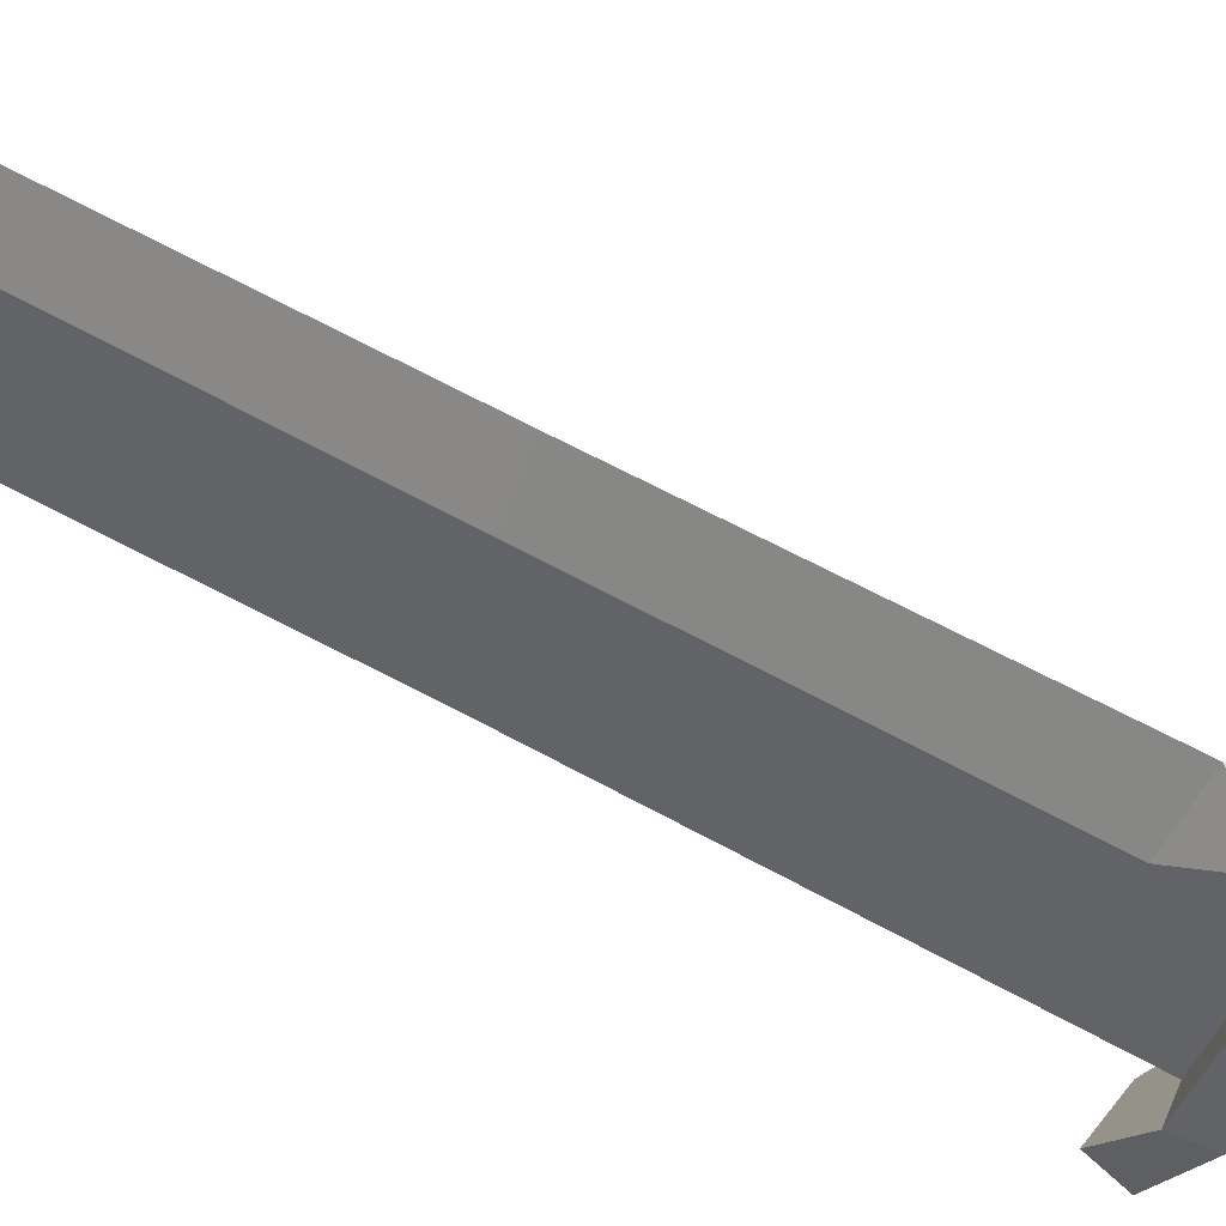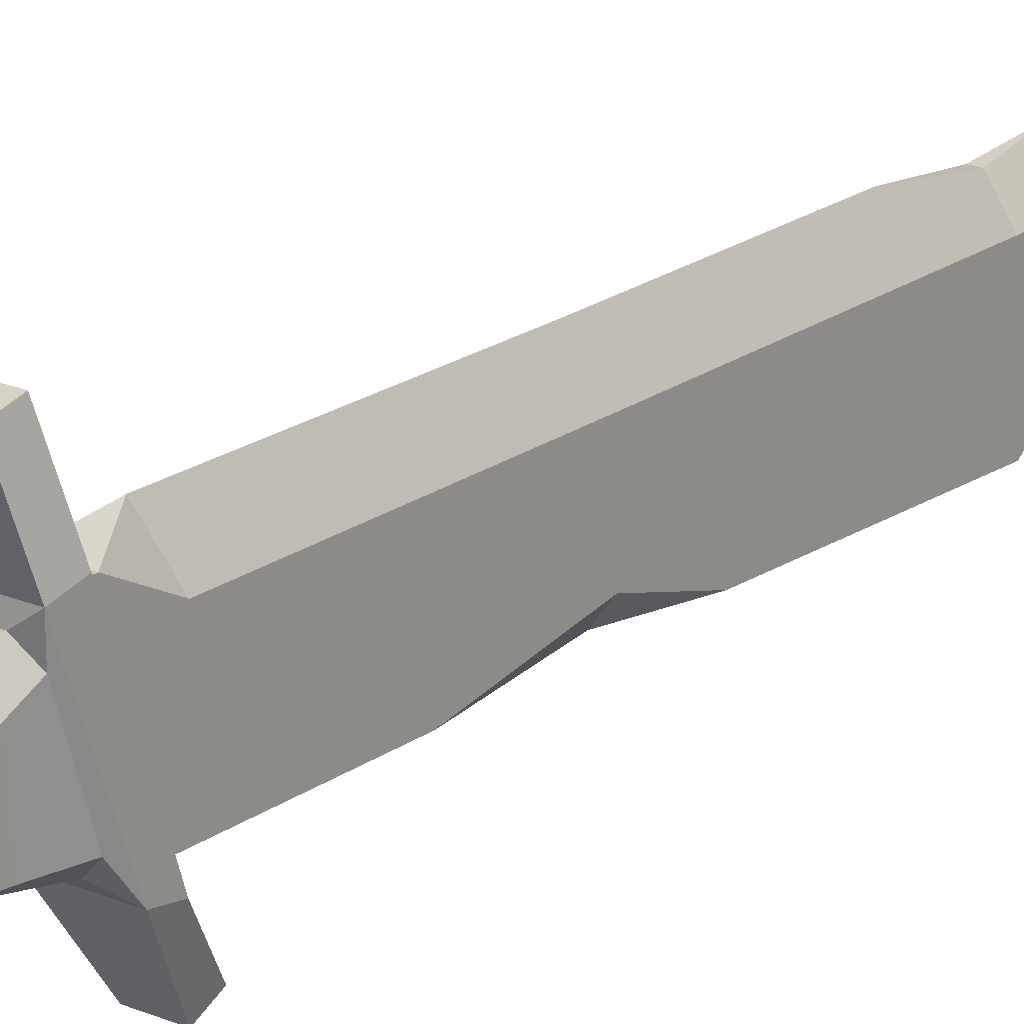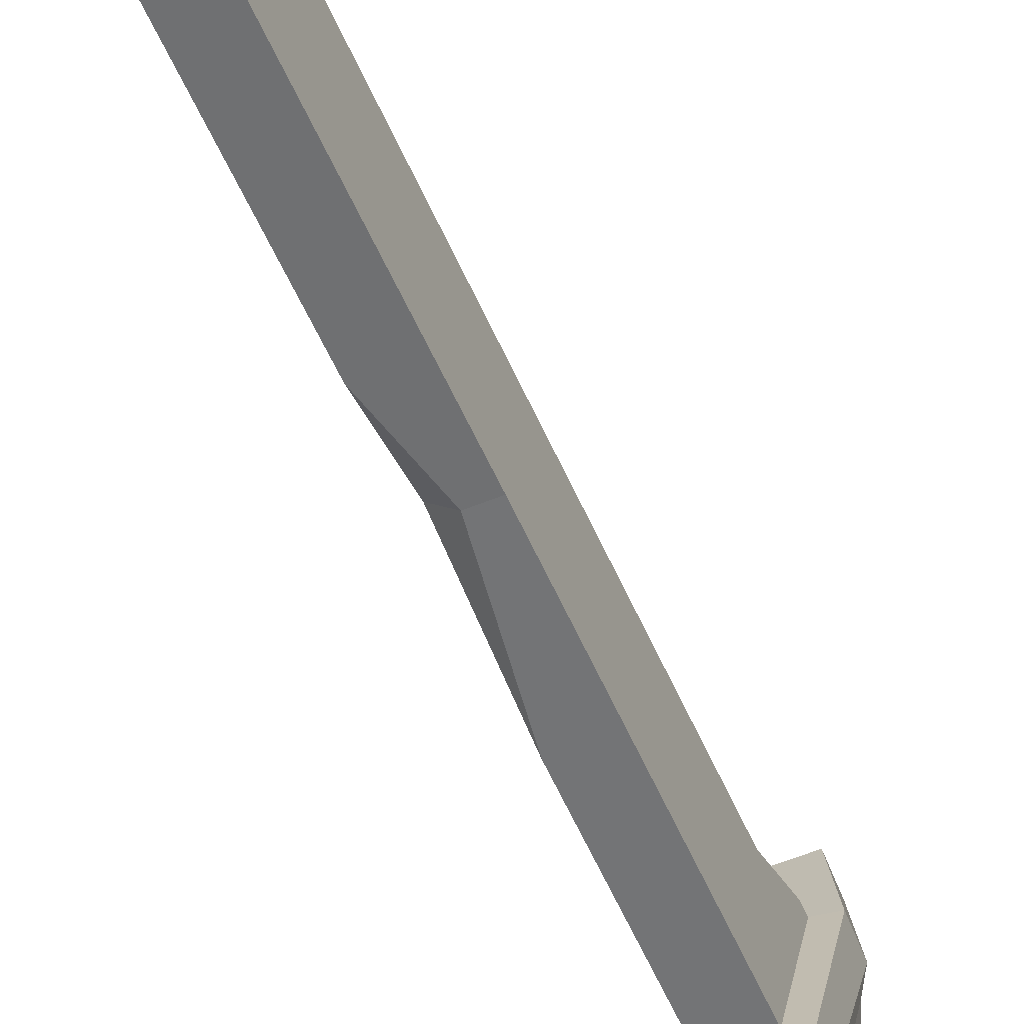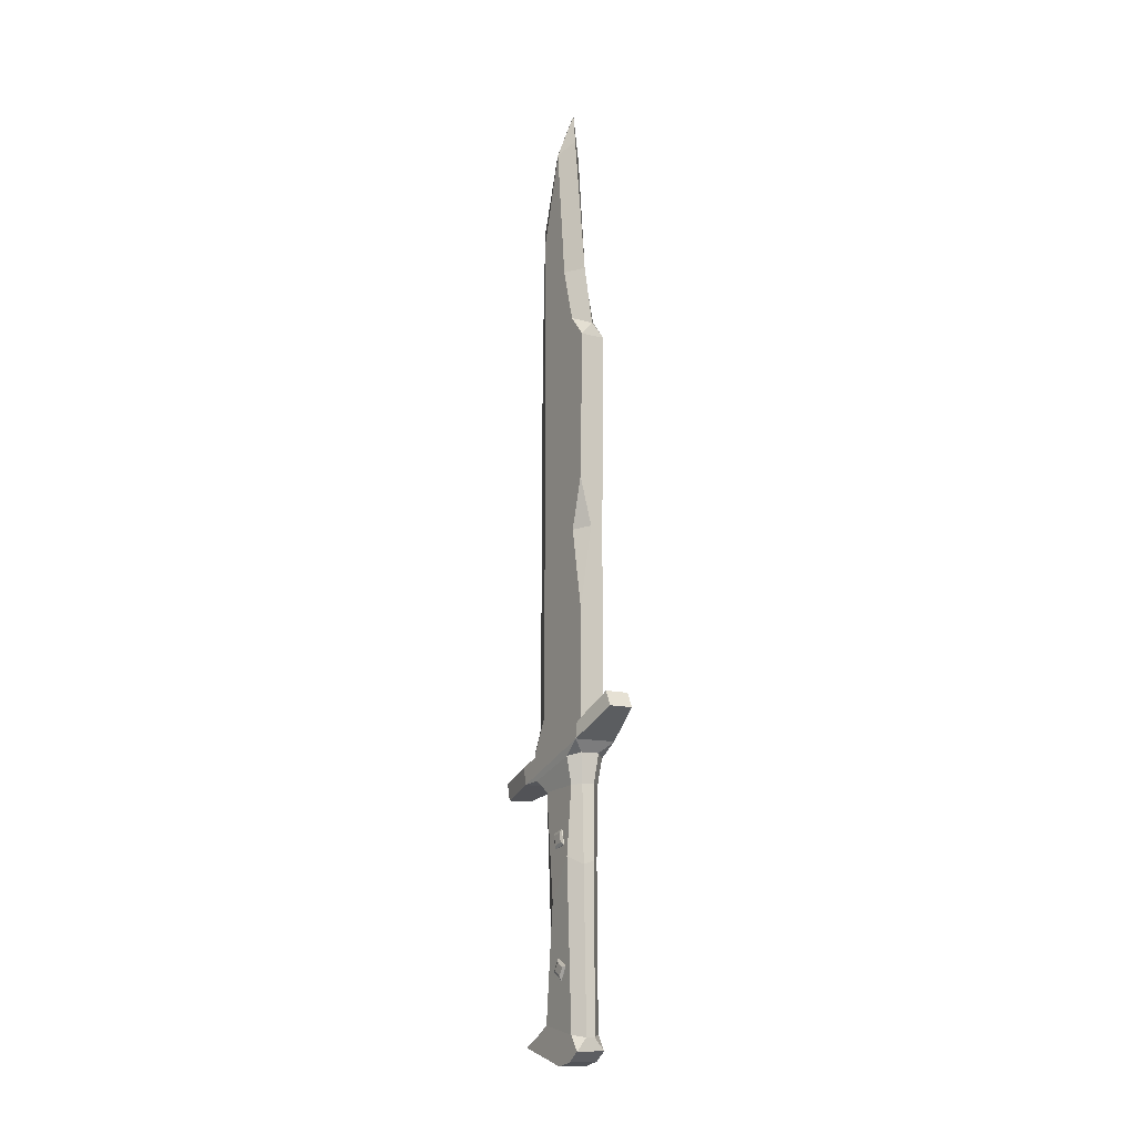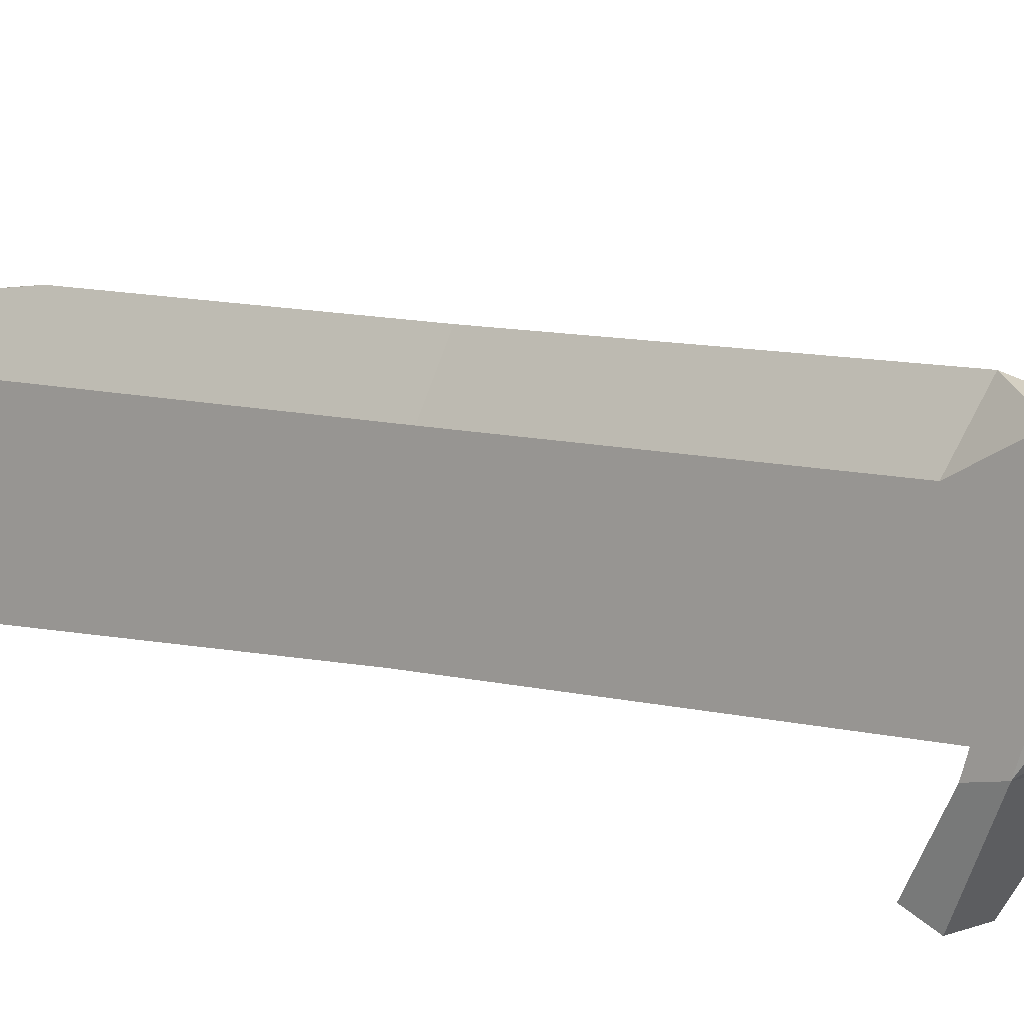
<metadata>
{"format":"obj","ext":"obj","renderer":"f3d","projection":"perspective","resolution":1024,"background":"white","views":[{"elev":49.2,"azim":-56.5,"up":"+Z"},{"elev":20.7,"azim":38.2,"up":"+Z"},{"elev":-56.2,"azim":-156.8,"up":"+Z"},{"elev":-12.4,"azim":148.6,"up":"+Y"},{"elev":8.7,"azim":-52.4,"up":"+Z"}]}
</metadata>
<code>
v -1.074 14.45 -2.276
v -1.074 12.55 5.122
v -1.3e-05 49.06 -2.47
v 1.074 14.45 -2.276
v 1.074 12.55 5.122
v -1.3e-05 66.93 0.2692
v -1.8e-05 69.49 0.5674
v -1.074 15.51 3.599
v 1.074 15.51 3.599
v 1.074 11.99 5.115
v -1.074 11.99 5.115
v -1.86 11.45 5.638
v 1.86 11.45 5.638
v 1.86 14.39 -2.944
v -1.86 14.39 -2.944
v -1.86 9.95 5.3
v 1.86 9.95 5.3
v 1.86 13.01 -2.745
v -1.86 13.01 -2.745
v -1.1e-05 14.72 6.031
v -1.8e-05 60.2 5.345
v -9e-06 66.78 3.262
v -1.074 47.86 -2.576
v -1.074 47.5 3.586
v 1.074 47.5 3.586
v 1.074 47.86 -2.576
v -1.074 31.15 -2.282
v -1.074 30.3 3.573
v 1.074 30.3 3.573
v -7e-06 30 5.883
v 1.074 35.33 -2.282
v 1.074 24 -2.282
v 0.03685 31.15 -2.282
v 1.074 30.94 -1.02
v -1.074 65.78 1.459
v -1.074 57.83 3.667
v -1.074 49.75 -0.9262
v 1.074 49.75 -0.9262
v 1.074 57.83 3.667
v 1.074 65.78 1.459
v -1.3e-05 54.45 -1.292
v -1.074 54.46 0.3655
v 1.074 54.36 0.3524
v -1.033 10.51 9.833
v 1.033 10.51 9.833
v -1.033 9.006 9.495
v 1.033 9.006 9.495
v 1.033 16.58 -6.065
v -1.033 16.58 -6.065
v 1.033 15.32 -6.663
v -1.033 15.32 -6.663
v 0.2684 47.14 5.306
v -1e-05 50.32 5.745
v -0.2684 47.14 5.306
v -8e-06 42.77 5.88
v 1.269 -10.86 4.482
v 1.269 -11.7 -1.949
v -1.27 -10.86 4.482
v -1.27 -11.7 -1.949
v 1.269 -11.62 5.927
v 1.269 -12.55 -0.8403
v -1.27 -11.62 5.927
v -1.27 -12.55 -0.8403
v 1.269 -12.94 0.7448
v -1.27 -12.94 0.7448
v -0.381 9.065 3.66
v -1.27 9.146 2.771
v -0.8503 9.841 4.562
v -1.701 10.14 3.699
v 1.269 9.146 2.771
v 0.3809 9.065 3.66
v 0.8503 9.841 4.562
v 1.701 10.14 3.699
v 0.5167 9.52 -1.583
v 1.269 9.433 -1.079
v 0.8383 12.07 -1.949
v 1.701 11.77 -1.1
v -1.27 9.433 -1.079
v -0.3925 9.586 -1.949
v -0.8383 12.07 -1.949
v -1.701 11.77 -1.1
v 1.269 -9.778 2.785
v 0.3943 -9.594 3.66
v 1.269 -10.44 -1.074
v 0.3943 -10.63 -1.949
v -0.3943 -9.594 3.66
v -1.27 -9.778 2.785
v -0.3943 -10.63 -1.949
v -1.27 -10.44 -1.074
v -1.297 -3.067 2.18
v -0.5155 -1.236 3.379
v 0.388 -0.8582 3.66
v 1.269 0.08312 1.837
v 1.398 3.665 -0.6154
v 0.49 3.012 -1.749
v -0.393 3.314 -1.949
v -1.427 3.148 -0.6873
v -1.351 4.33 1.241
v -1.351 4.67 -0.02924
v 1.351 4.33 1.241
v 1.351 4.67 -0.02924
v 1.351 5.6 1.582
v 1.351 5.94 0.3112
v -1.351 5.6 1.582
v -1.351 5.94 0.3112
v 1.465 4.621 1.073
v 1.465 4.839 0.2626
v 1.465 5.649 0.4796
v 1.465 5.432 1.29
v -1.465 5.432 1.29
v -1.465 5.649 0.4796
v -1.465 4.839 0.2626
v -1.465 4.621 1.073
v -1.351 -5.543 1.475
v -1.351 -6.201 0.3361
v 1.351 -5.543 1.475
v 1.351 -6.201 0.3361
v 1.351 -4.404 0.8175
v 1.351 -5.062 -0.3215
v -1.351 -4.404 0.8175
v -1.351 -5.062 -0.3215
v 1.465 -5.456 1.15
v 1.465 -5.875 0.4233
v 1.465 -5.149 0.003937
v 1.465 -4.73 0.7303
v -1.465 -4.73 0.7303
v -1.465 -5.149 0.003937
v -1.465 -5.875 0.4233
v -1.465 -5.456 1.15
f 35 36 21 22
f 21 39 40 22
f 6 35 7
f 7 40 6
f 25 26 38
f 40 43 41 6
f 7 35 22
f 22 40 7
f 9 5 10 4
f 5 2 11 10
f 2 8 1 11
f 10 11 12 13
f 12 11 1 15
f 13 14 4 10
f 1 4 14 15
f 45 44 46 47
f 14 13 17 18
f 12 15 19 16
f 49 48 50 51
f 8 2 20
f 5 9 20
f 2 5 20
f 27 28 24 23
f 34 33 31
f 1 8 28 27
f 23 37 3
f 3 37 42 41
f 26 23 3
f 54 55 52
f 32 34 29 9 4
f 4 1 27 33 32
f 31 33 27 23 26
f 26 25 29 34 31
f 30 28 8 20
f 9 29 30 20
f 34 32 33
f 16 69 68
f 19 18 76 80
f 73 17 72
f 17 16 68 72
f 3 38 26
f 36 42 37 24
f 38 43 39 25
f 37 23 24
f 41 43 38 3
f 41 42 35 6
f 39 43 40
f 36 35 42
f 13 12 44 45
f 12 16 46 44
f 16 17 47 46
f 17 13 45 47
f 15 14 48 49
f 14 18 50 48
f 18 19 51 50
f 19 15 49 51
f 55 54 24 28 30
f 30 29 25 52 55
f 53 52 25 39 21
f 36 24 54 53 21
f 54 52 53
f 57 56 60 61
f 56 58 62 60
f 58 59 63 62
f 59 57 61 63
f 61 60 64
f 64 60 62 65
f 62 63 65
f 63 61 64 65
f 82 83 56
f 84 82 56 57
f 59 89 88
f 57 85 84
f 66 67 90 91
f 67 66 68 69
f 70 71 92 93
f 71 70 73 72
f 74 75 94 95
f 75 74 76 77
f 78 79 96 97
f 79 78 81 80
f 71 72 68 66
f 75 77 73 70
f 67 69 81 78
f 79 80 76 74
f 75 70 93 94
f 71 66 91 92
f 67 78 97 90
f 79 74 95 96
f 88 85 57 59
f 86 87 58
f 18 17 73 77
f 18 77 76
f 81 19 80
f 16 19 81 69
f 58 87 89 59
f 56 83 86 58
f 91 90 87 86
f 93 92 83 82
f 95 94 84 85
f 97 96 88 89
f 94 93 82 84
f 92 91 86 83
f 90 97 89 87
f 96 95 85 88
f 98 99 101 100
f 106 107 108 109
f 102 103 105 104
f 110 111 112 113
f 99 105 103 101
f 104 98 100 102
f 100 101 107 106
f 101 103 108 107
f 103 102 109 108
f 102 100 106 109
f 104 105 111 110
f 105 99 112 111
f 99 98 113 112
f 98 104 110 113
f 114 115 117 116
f 122 123 124 125
f 118 119 121 120
f 126 127 128 129
f 115 121 119 117
f 120 114 116 118
f 116 117 123 122
f 117 119 124 123
f 119 118 125 124
f 118 116 122 125
f 120 121 127 126
f 121 115 128 127
f 115 114 129 128
f 114 120 126 129

</code>
